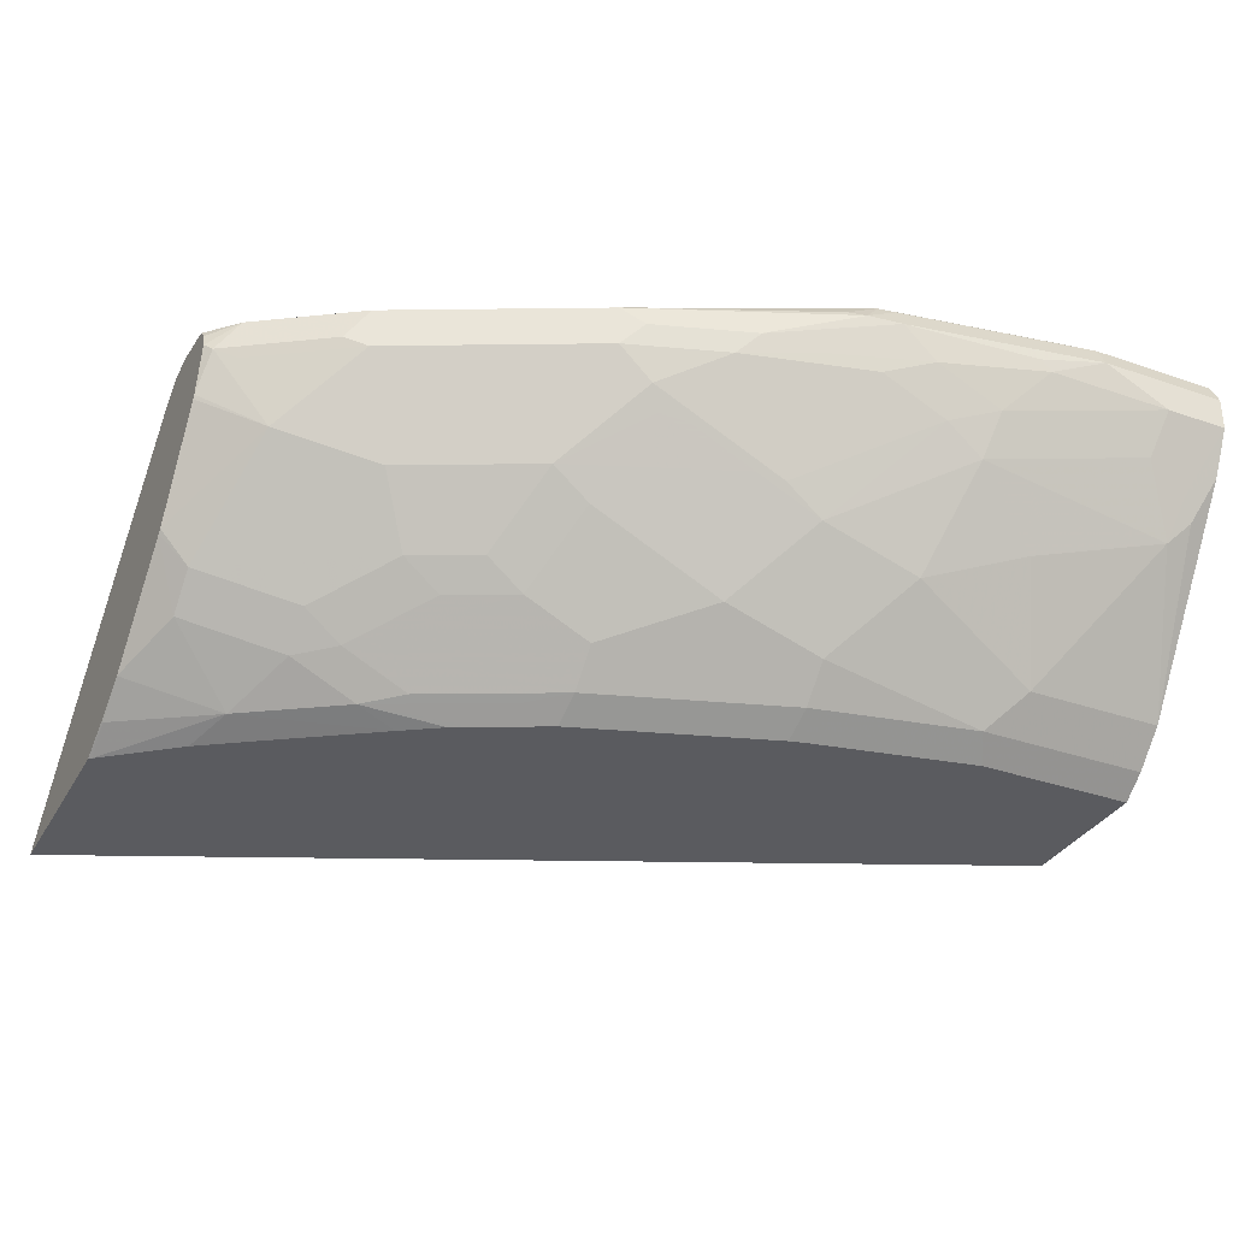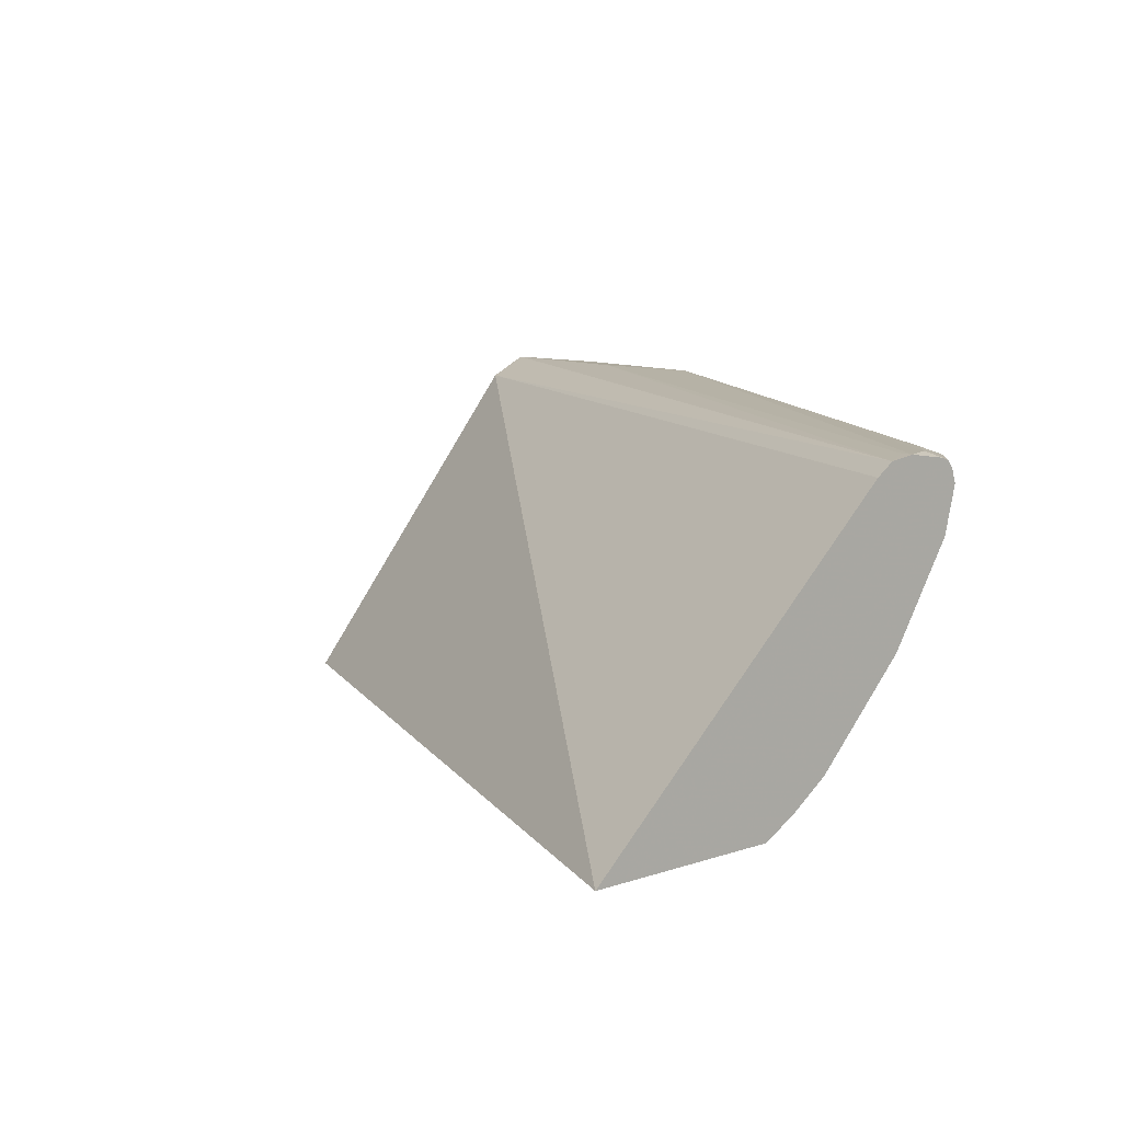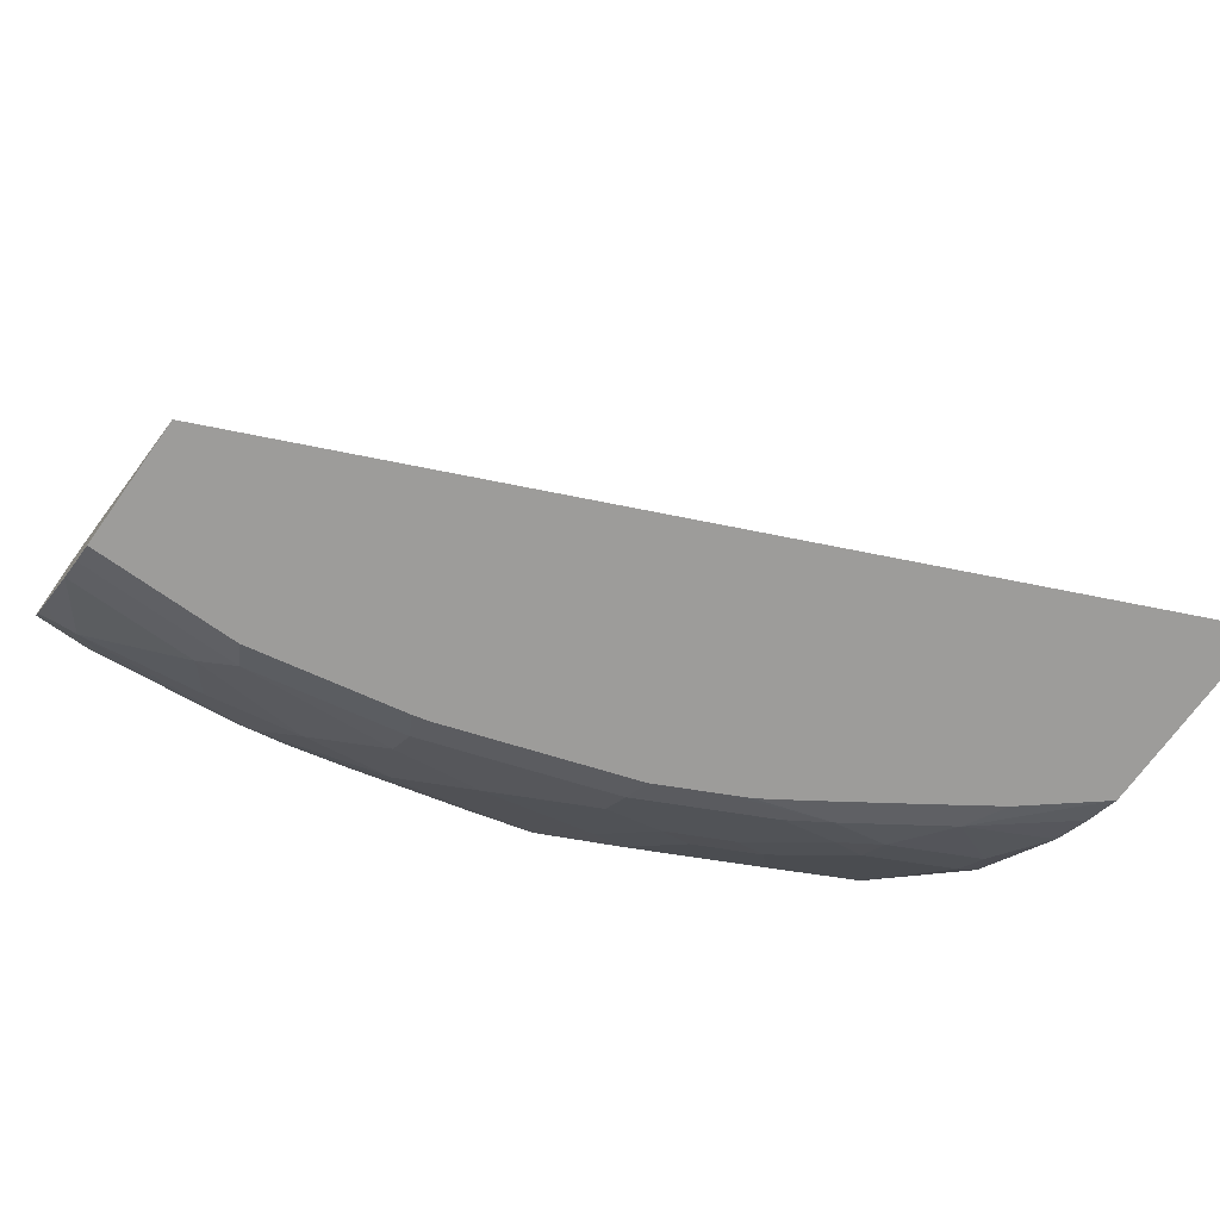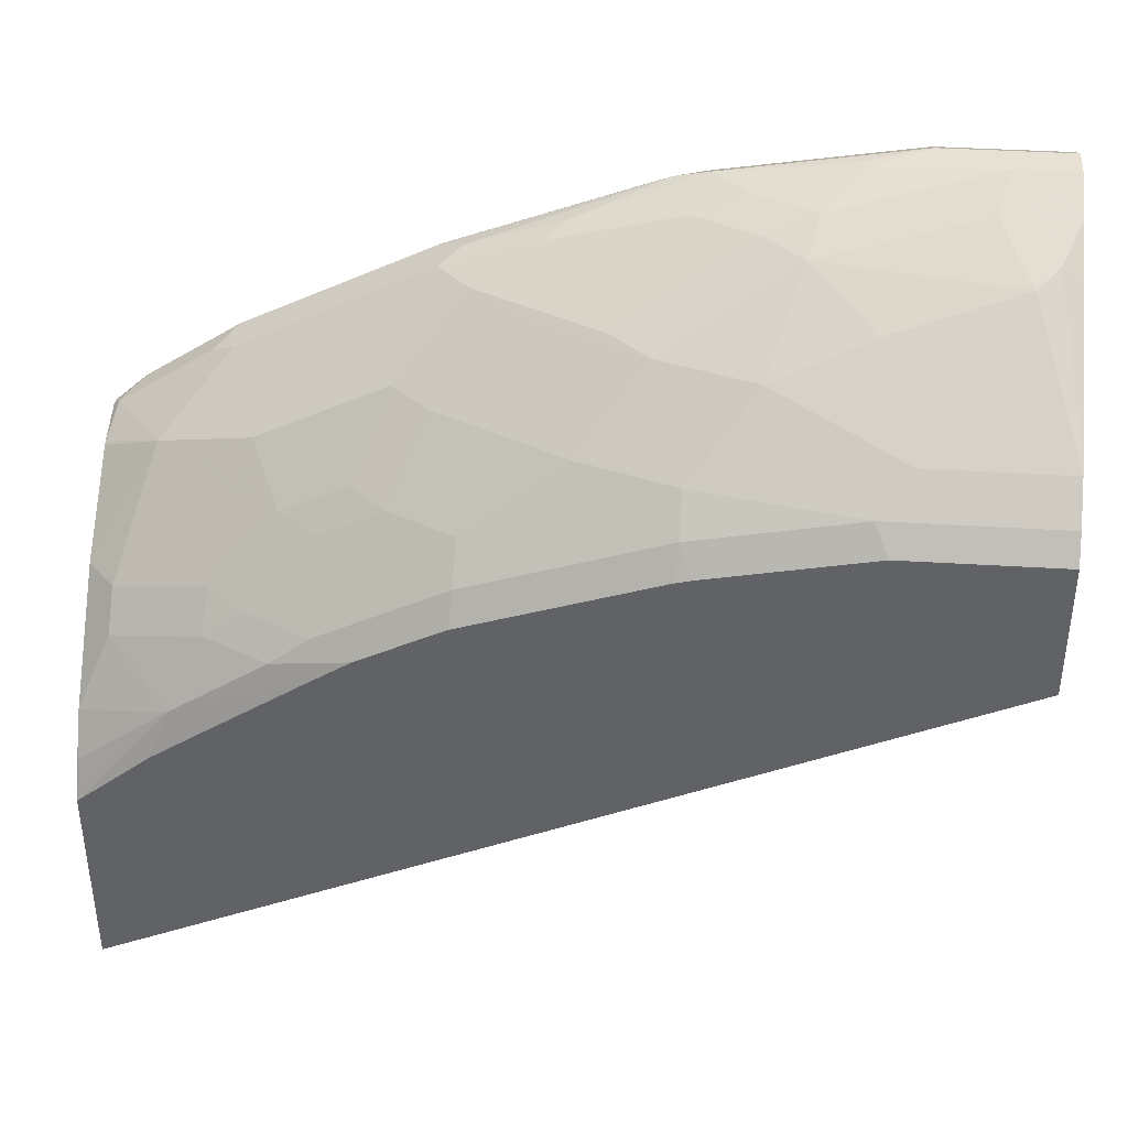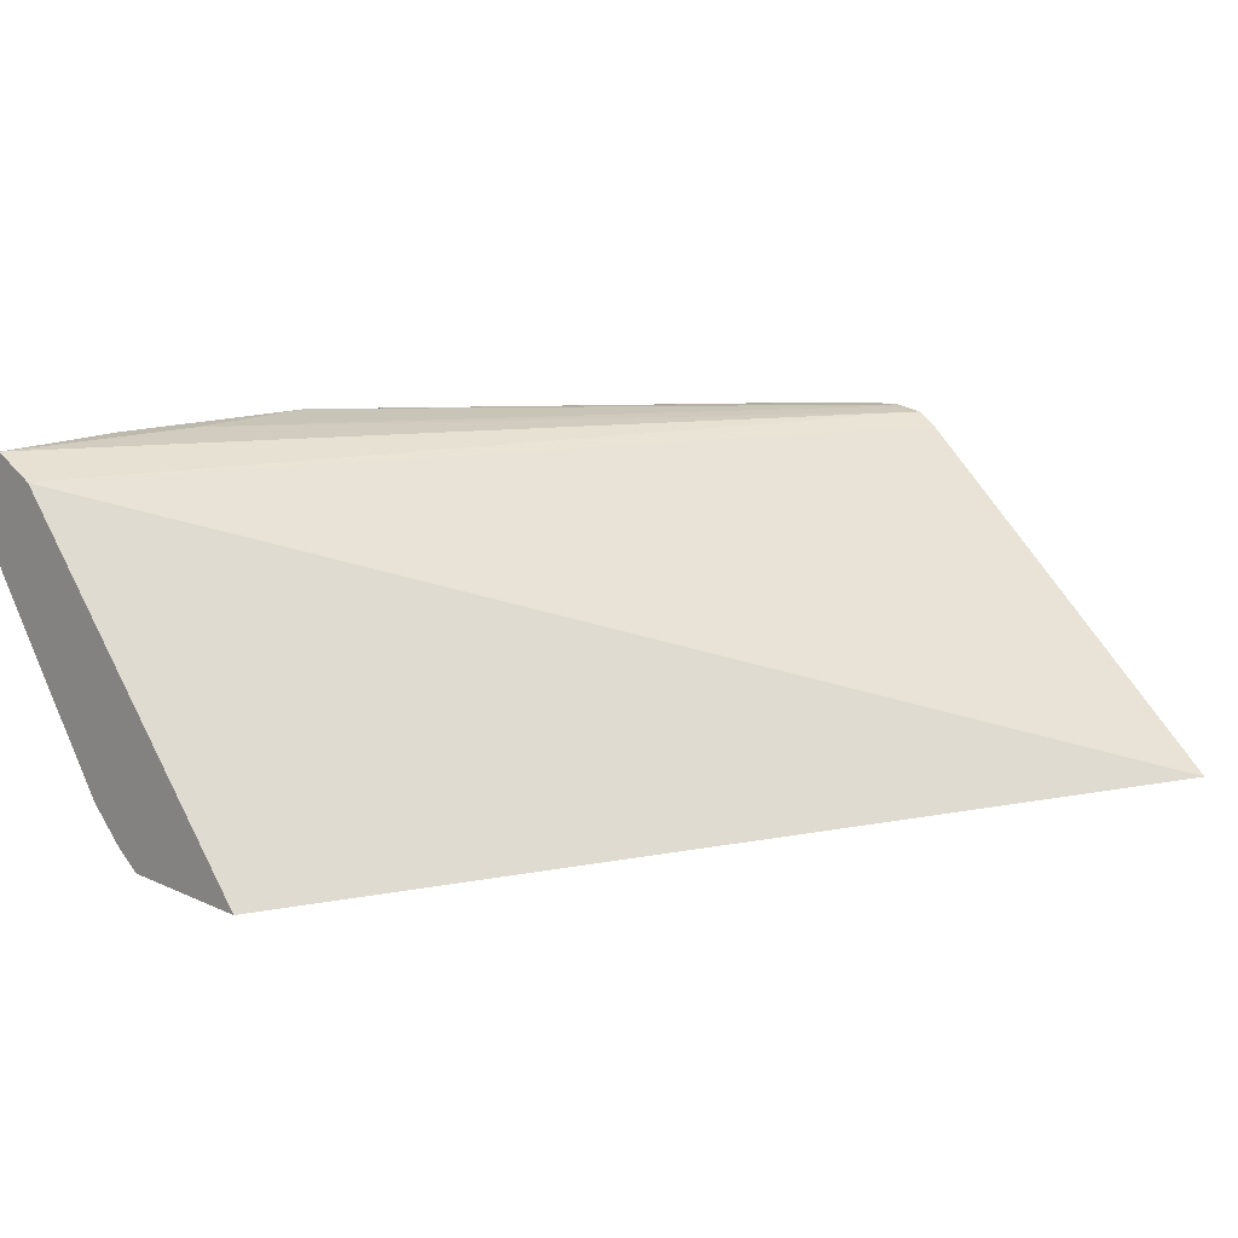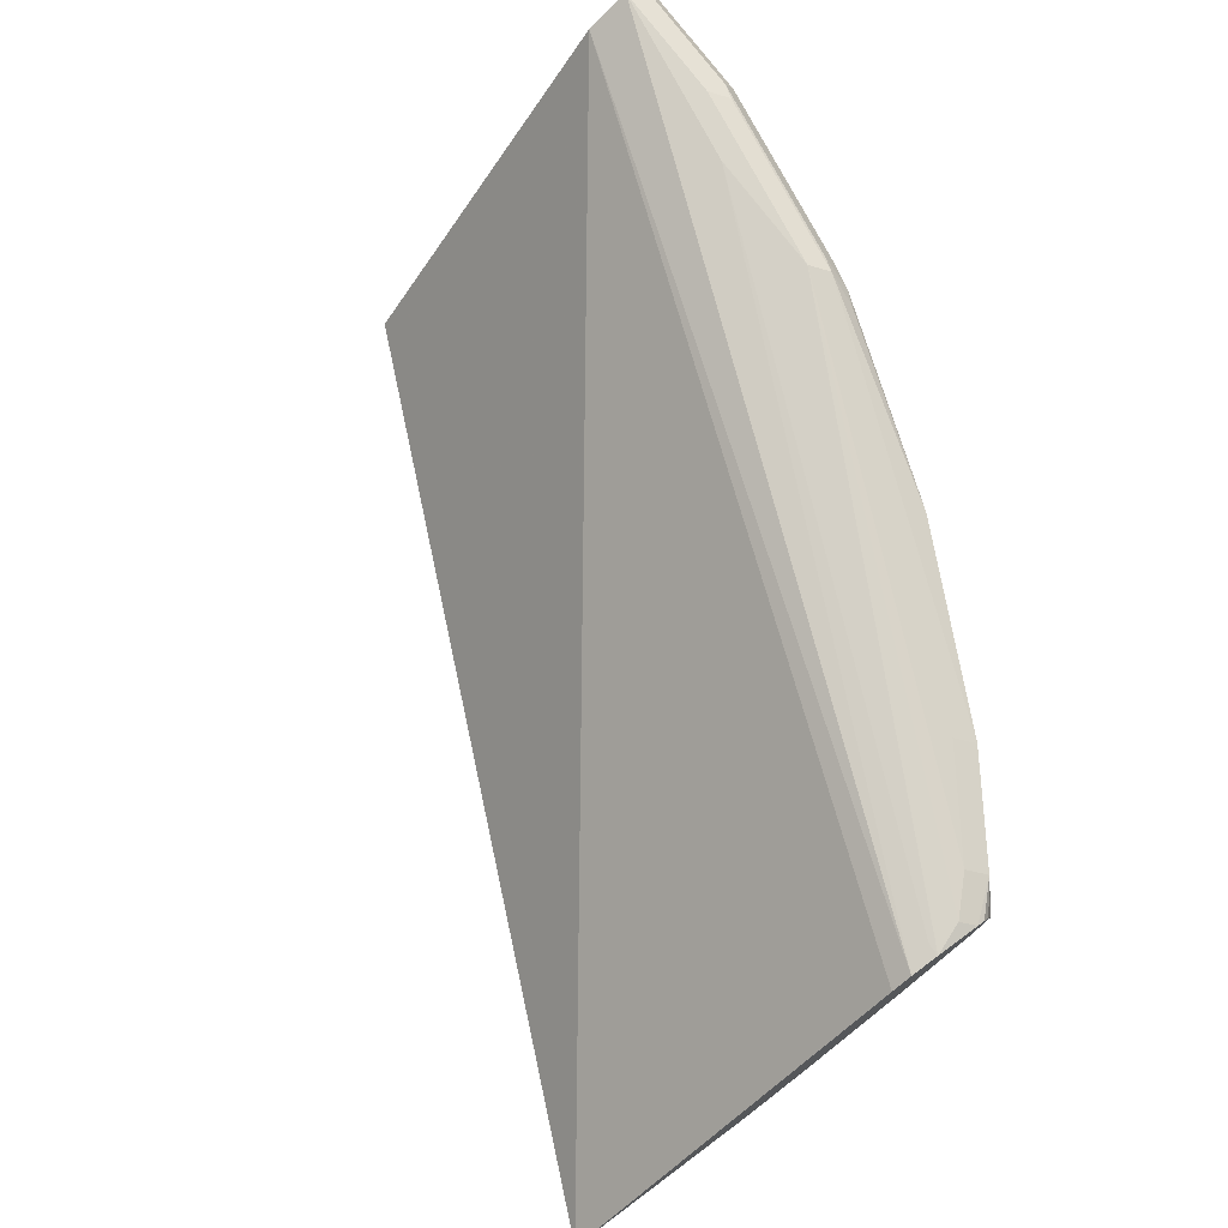
<metadata>
{"format":"obj","ext":"obj","renderer":"f3d","projection":"perspective","resolution":1024,"background":"white","views":[{"elev":-33.2,"azim":-25.6,"up":"+Y"},{"elev":8.8,"azim":-132.9,"up":"+Y"},{"elev":-70.1,"azim":144.4,"up":"+Y"},{"elev":38.9,"azim":4.5,"up":"+Z"},{"elev":15.3,"azim":134.0,"up":"+Y"},{"elev":74.0,"azim":-126.5,"up":"+Y"}]}
</metadata>
<code>
v -0.576 -0.08241 0.4825
v -0.576 -0.08241 0.6144
v -0.576 0.1152 0.7053
v -0.001499 0.1332 0.9186
v -0.001499 -0.08241 0.7412
v -0.576 -0.06962 0.6376
v -0.5741 -0.08241 0.6162
v -0.575 -0.07011 0.6382
v -0.576 0.1236 0.7179
v -0.001499 0.1402 0.9326
v -0.001499 -0.08241 0.8318
v -0.576 -0.05258 0.6627
v -0.5277 -0.08241 0.6539
v -0.5154 -0.07362 0.6837
v -0.576 0.1262 0.7363
v -0.568 0.1262 0.7363
v -0.1262 0.1473 0.9256
v -0.001499 0.1473 0.9467
v -0.001499 -0.07011 0.8485
v -0.1035 -0.08241 0.8318
v -0.576 -0.03405 0.6813
v -0.5575 -0.03154 0.7048
v -0.49 -0.08241 0.6794
v -0.4944 -0.05258 0.7258
v -0.4269 -0.08241 0.7214
v -0.4523 -0.07362 0.7258
v -0.576 0.1222 0.7653
v -0.568 0.1262 0.7573
v -0.2104 0.1473 0.9256
v -0.001499 0.1402 0.9607
v -0.08418 0.1473 0.9467
v -0.001499 -0.04907 0.8695
v -0.1122 -0.07011 0.8485
v -0.2086 -0.08241 0.8108
v -0.576 0.008033 0.7233
v -0.5575 -0.01051 0.7258
v -0.4944 -0.03154 0.7468
v -0.4698 -0.04907 0.7433
v -0.4014 -0.08241 0.738
v -0.3874 -0.08241 0.745
v -0.3682 -0.07362 0.7678
v -0.4277 -0.07011 0.7433
v -0.576 0.1203 0.7704
v -0.5575 0.121 0.7889
v -0.547 0.1262 0.7783
v -0.2209 0.142 0.9361
v -0.4839 0.1262 0.8204
v -0.4944 0.121 0.831
v -0.001499 0.1262 0.9677
v -0.08418 0.1402 0.9607
v -0.0947 0.142 0.9572
v -0.001499 0.04207 0.9306
v -0.01404 0.04908 0.9397
v -0.0281 0.03506 0.9326
v -0.09121 -0.04907 0.8695
v -0.1754 -0.007008 0.8906
v -0.2174 -0.04907 0.8485
v -0.2174 -0.07011 0.8275
v -0.2192 -0.08241 0.8082
v -0.576 0.01053 0.7258
v -0.4523 -0.01051 0.7889
v -0.5364 0.05259 0.7889
v -0.4277 -0.02803 0.7854
v -0.3453 -0.08241 0.7661
v -0.3436 -0.07011 0.7854
v -0.576 0.1148 0.7744
v -0.576 0.1062 0.7773
v -0.5715 0.1017 0.7819
v -0.2419 0.1315 0.9361
v -0.2314 0.1288 0.9414
v -0.2104 0.1402 0.9397
v -0.4523 0.121 0.852
v -0.3682 0.121 0.8941
v -0.5084 0.1017 0.8239
v -0.4944 0.09466 0.831
v -0.001499 0.1052 0.9677
v -0.08418 0.1262 0.9677
v -0.001499 0.04364 0.9317
v -0.02107 0.06309 0.9467
v -0.001499 0.07712 0.9537
v -0.001499 0.0827 0.9565
v -0.04914 0.07712 0.9537
v -0.1543 0.0561 0.9326
v -0.1122 0.01404 0.9116
v -0.2385 0.01404 0.8906
v -0.2595 -0.007008 0.8695
v -0.2805 -0.02803 0.8485
v -0.2805 -0.07011 0.8064
v -0.2823 -0.08241 0.7871
v -0.576 0.07361 0.7678
v -0.4102 -0.01051 0.8099
v -0.4733 0.03157 0.8099
v -0.5154 0.07361 0.8099
v -0.554 0.07712 0.7854
v -0.576 0.07611 0.7691
v -0.3856 -0.02803 0.8064
v -0.3436 -0.04907 0.8064
v -0.5575 0.09466 0.7889
v -0.291 0.1087 0.9221
v -0.2104 0.1262 0.9467
v -0.3541 0.1087 0.9011
v -0.4523 0.09466 0.852
v -0.3822 0.1017 0.8871
v -0.04211 0.1052 0.9677
v -0.1262 0.1192 0.9607
v -0.1192 0.1122 0.9607
v -0.1473 0.08413 0.9467
v -0.1788 0.07361 0.9361
v -0.263 0.03157 0.8941
v -0.2805 0.03506 0.8906
v -0.3892 0.03157 0.852
v -0.3646 0.01404 0.8485
v -0.4313 0.07361 0.852
v -0.305 0.09466 0.9151
v -0.256 0.1017 0.9292
v -0.3682 0.09466 0.8941
v -0.1894 0.1052 0.9467
v -0.2209 0.09466 0.9361
v -0.263 0.07361 0.9151
v -0.3471 0.07361 0.8941
v -0.3225 0.0561 0.8906
v -0.3401 0.05961 0.8871
f 57 88 58
f 57 86 87
f 58 88 89
f 58 89 59
f 61 63 96
f 61 96 91
f 61 91 111
f 61 111 92
f 61 92 62
f 62 92 111
f 57 87 88
f 60 62 90
f 62 93 94
f 62 113 93
f 62 94 95
f 62 95 90
f 64 89 88
f 65 88 87
f 65 87 97
f 67 95 68
f 68 94 98
f 68 98 75
f 68 75 74
f 56 84 83
f 68 95 94
f 69 73 70
f 62 111 113
f 64 88 65
f 50 71 100
f 56 85 86
f 44 48 47
f 70 99 100
f 44 47 45
f 46 69 70
f 46 70 71
f 46 71 50
f 46 50 51
f 46 48 72
f 46 72 73
f 46 73 69
f 48 74 75
f 48 75 102
f 48 102 72
f 49 77 104
f 49 104 76
f 50 100 77
f 52 78 53
f 53 79 54
f 53 78 80
f 53 80 81
f 53 81 79
f 54 79 82
f 54 82 83
f 54 83 84
f 54 84 55
f 55 84 56
f 56 83 85
f 56 86 57
f 70 100 71
f 99 115 100
f 70 101 99
f 100 117 105
f 101 103 116
f 102 113 116
f 102 116 103
f 104 106 107
f 105 117 106
f 106 117 107
f 107 117 118
f 107 118 108
f 108 118 119
f 108 119 109
f 109 119 120
f 100 115 117
f 109 120 110
f 110 121 122
f 110 122 111
f 111 122 120
f 111 120 116
f 111 116 113
f 114 118 115
f 114 116 120
f 114 120 119
f 114 119 118
f 115 118 117
f 120 122 121
f 44 74 48
f 110 120 121
f 99 116 114
f 99 101 116
f 99 114 115
f 72 102 103
f 72 103 73
f 73 103 101
f 75 98 94
f 75 94 93
f 75 93 113
f 75 113 102
f 76 104 79
f 76 79 81
f 77 105 106
f 77 106 104
f 77 100 105
f 79 104 82
f 82 104 107
f 82 107 83
f 83 107 108
f 83 108 85
f 85 109 110
f 85 110 86
f 85 108 109
f 86 110 111
f 86 111 87
f 87 111 112
f 87 112 96
f 87 96 97
f 91 96 112
f 91 112 111
f 70 73 101
f 44 68 74
f 36 62 60
f 44 66 67
f 3 9 4
f 4 10 18
f 4 18 30
f 4 30 49
f 4 49 76
f 4 76 81
f 4 81 80
f 4 80 78
f 4 78 52
f 4 52 32
f 4 32 19
f 4 19 11
f 2 8 6
f 4 11 5
f 6 8 12
f 7 13 14
f 7 14 8
f 8 14 12
f 9 15 16
f 9 16 17
f 9 17 18
f 9 18 10
f 11 19 33
f 11 33 20
f 12 14 22
f 12 22 21
f 4 9 10
f 2 7 8
f 1 7 2
f 1 13 7
f 1 2 6
f 1 6 12
f 1 12 21
f 1 21 35
f 1 35 60
f 1 60 90
f 44 67 68
f 1 95 67
f 1 67 66
f 1 66 43
f 1 43 27
f 1 27 15
f 1 15 9
f 1 9 3
f 1 3 4
f 1 4 5
f 1 5 11
f 1 11 20
f 1 20 34
f 1 34 59
f 1 59 89
f 1 89 64
f 1 64 40
f 1 40 39
f 1 39 25
f 1 25 23
f 1 23 13
f 13 23 14
f 14 24 22
f 1 90 95
f 14 25 26
f 29 46 51
f 29 51 31
f 29 45 47
f 29 47 48
f 29 48 46
f 30 50 77
f 30 77 49
f 31 51 50
f 32 52 53
f 32 53 54
f 32 54 55
f 33 55 56
f 28 45 29
f 33 56 57
f 34 58 59
f 35 36 60
f 36 37 61
f 36 61 62
f 37 38 61
f 38 42 65
f 38 65 97
f 38 97 96
f 38 63 61
f 41 64 65
f 43 66 44
f 14 23 25
f 33 57 58
f 28 44 45
f 38 96 63
f 27 43 44
f 27 44 28
f 15 27 28
f 14 26 24
f 15 29 17
f 15 17 16
f 17 29 31
f 17 31 18
f 18 31 50
f 18 50 30
f 19 32 55
f 19 55 33
f 20 33 58
f 20 58 34
f 15 28 29
f 22 36 35
f 21 22 35
f 26 41 65
f 26 40 64
f 26 39 40
f 25 39 26
f 26 64 41
f 24 42 38
f 22 24 37
f 24 38 37
f 22 37 36
f 26 65 42
f 24 26 42

</code>
